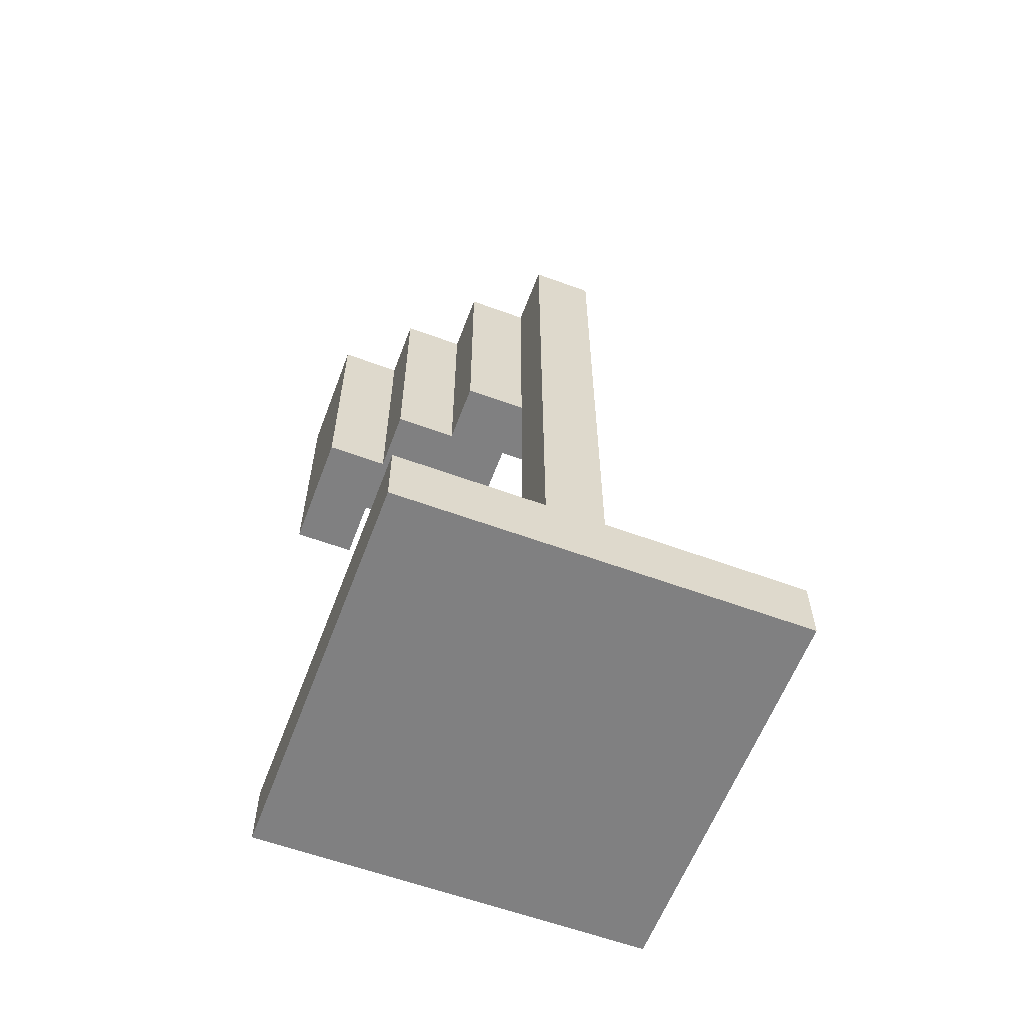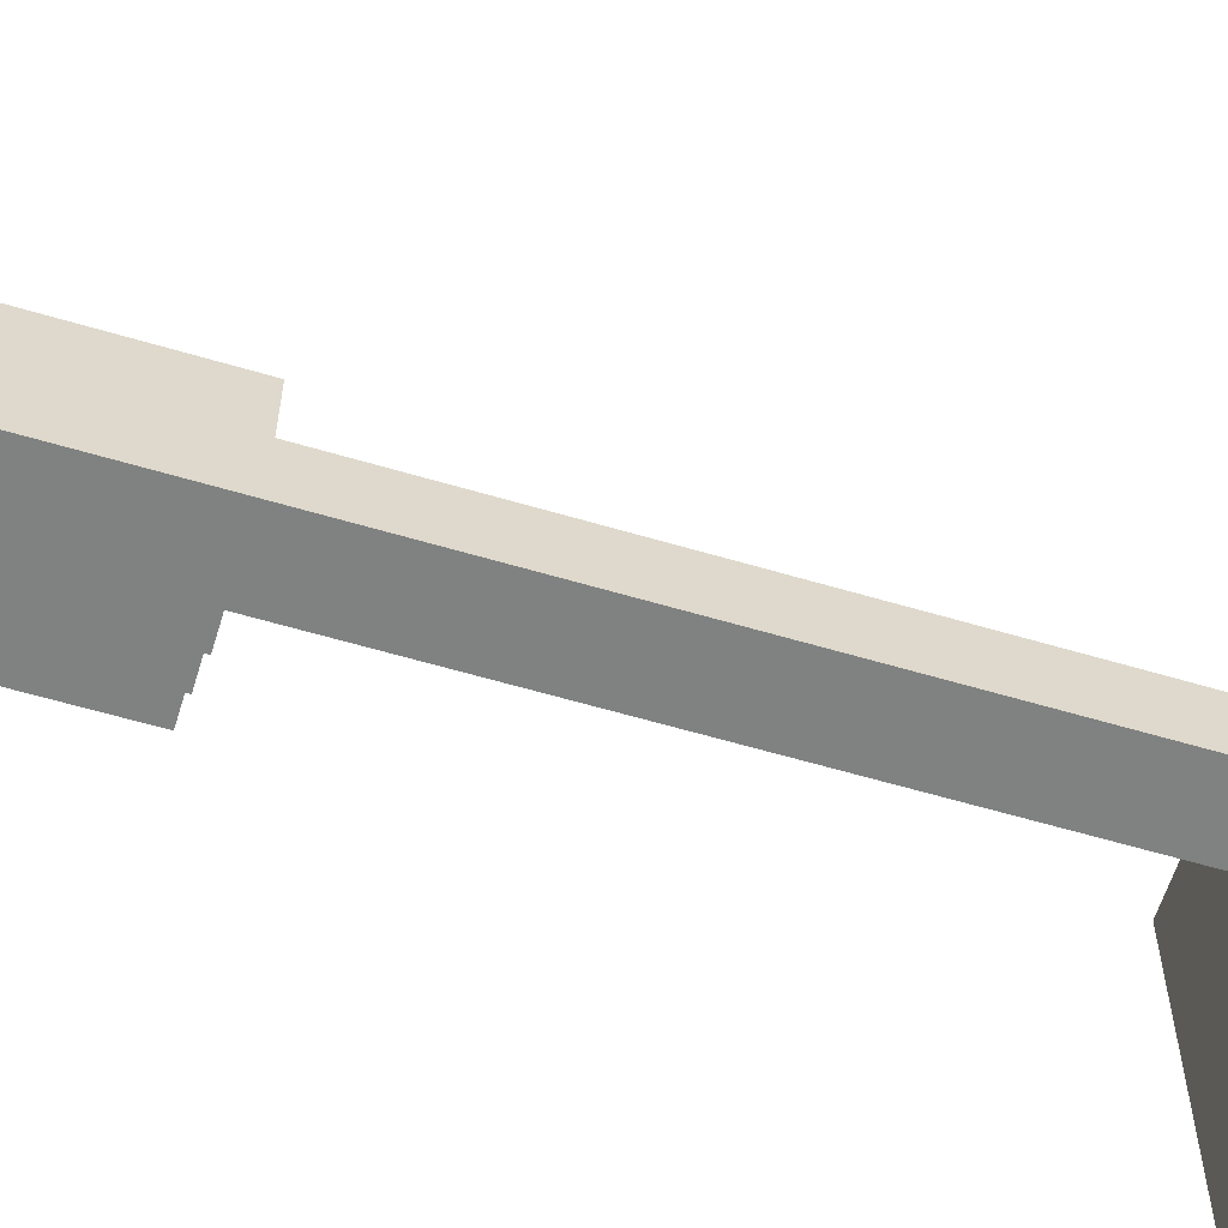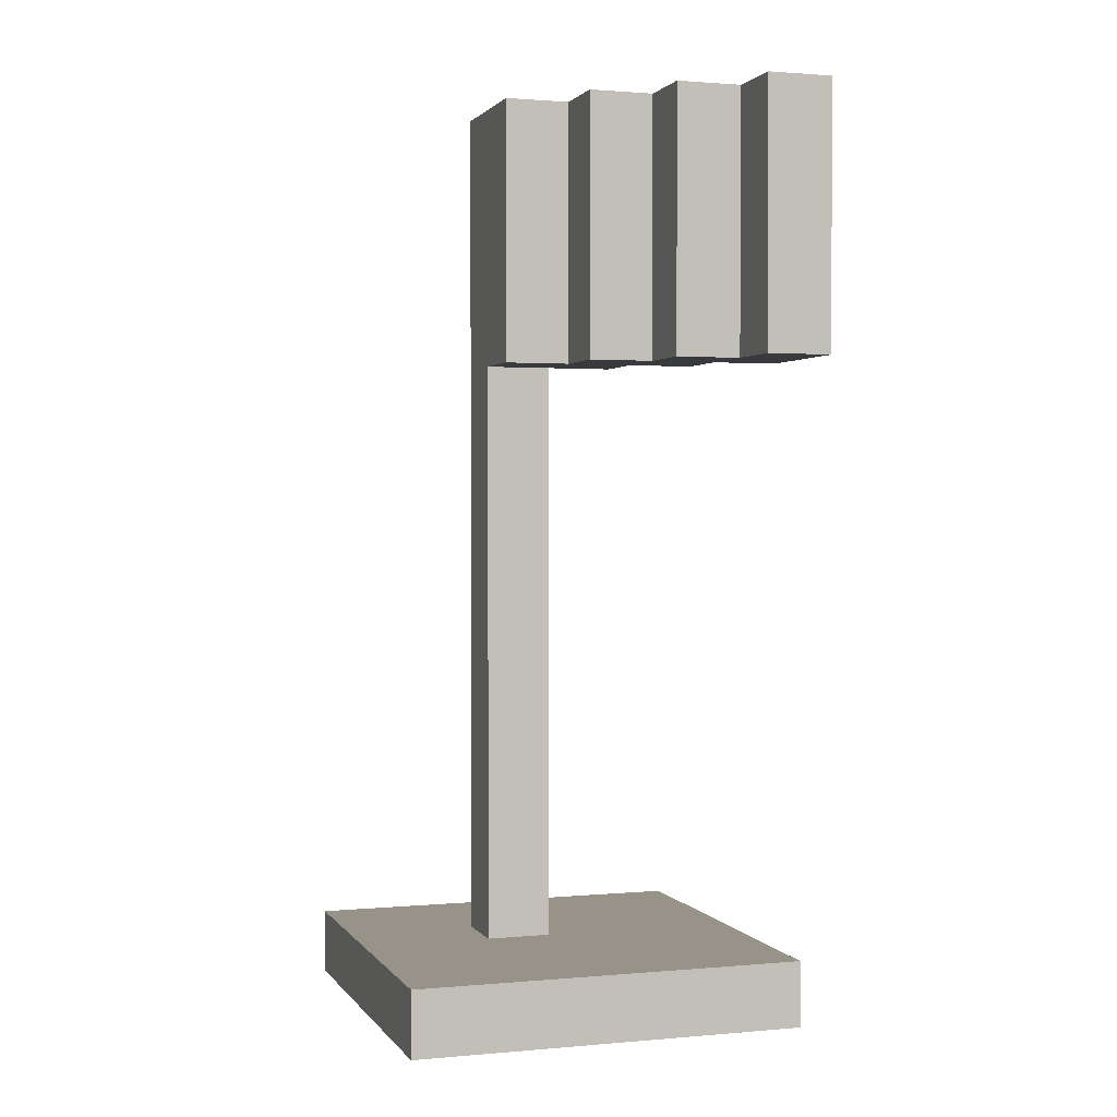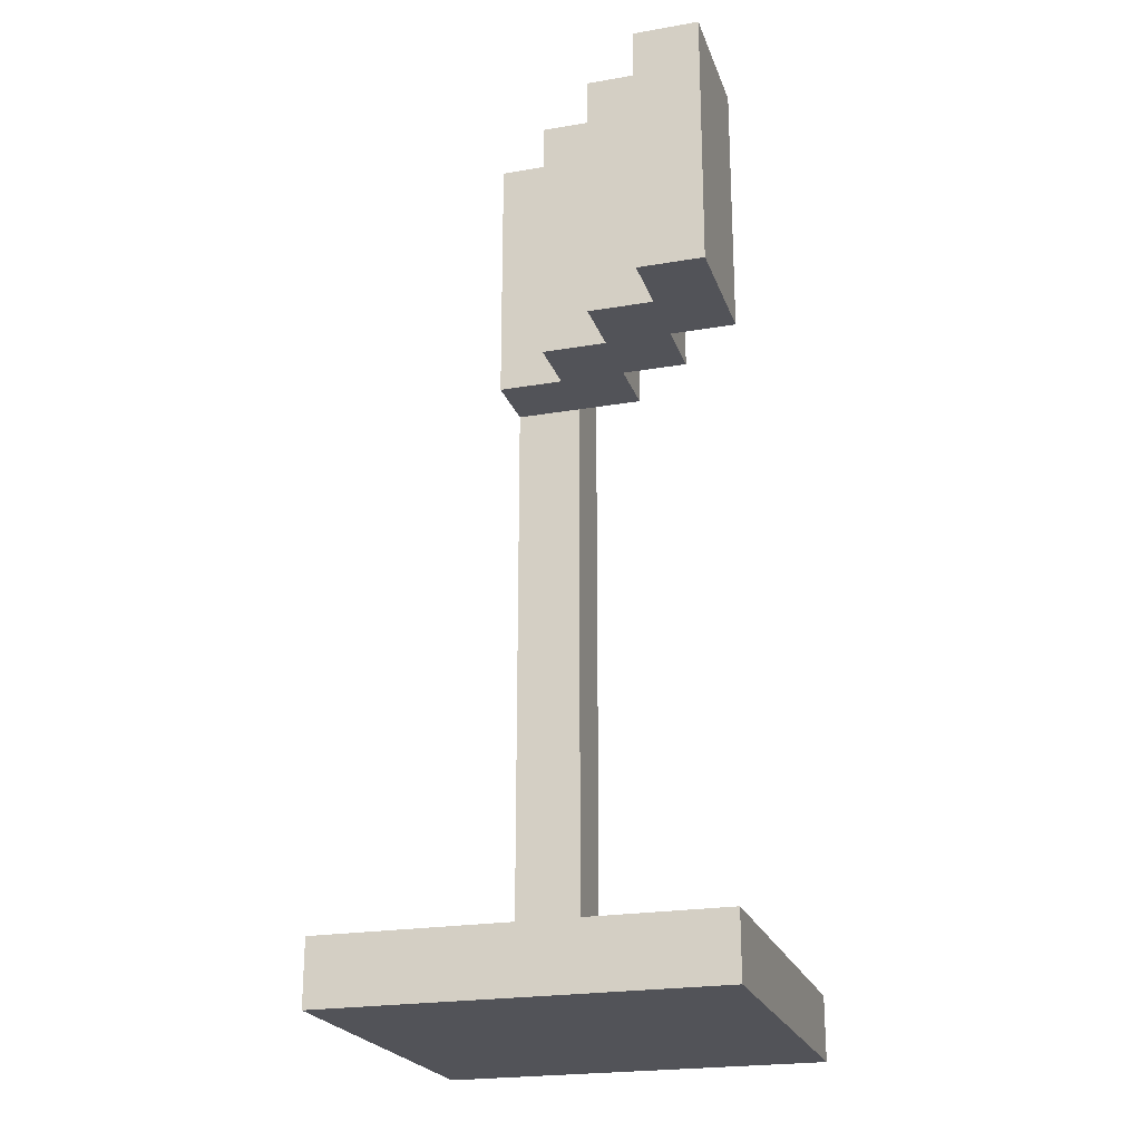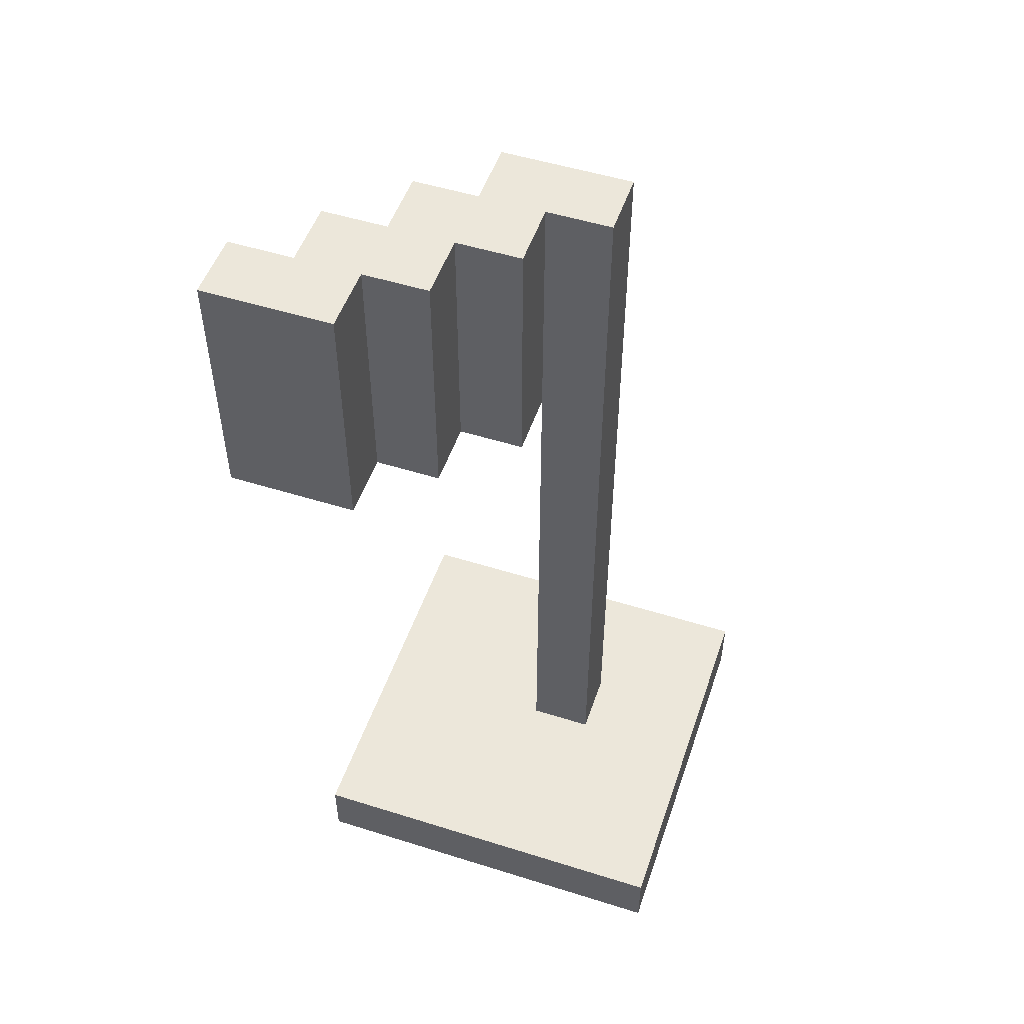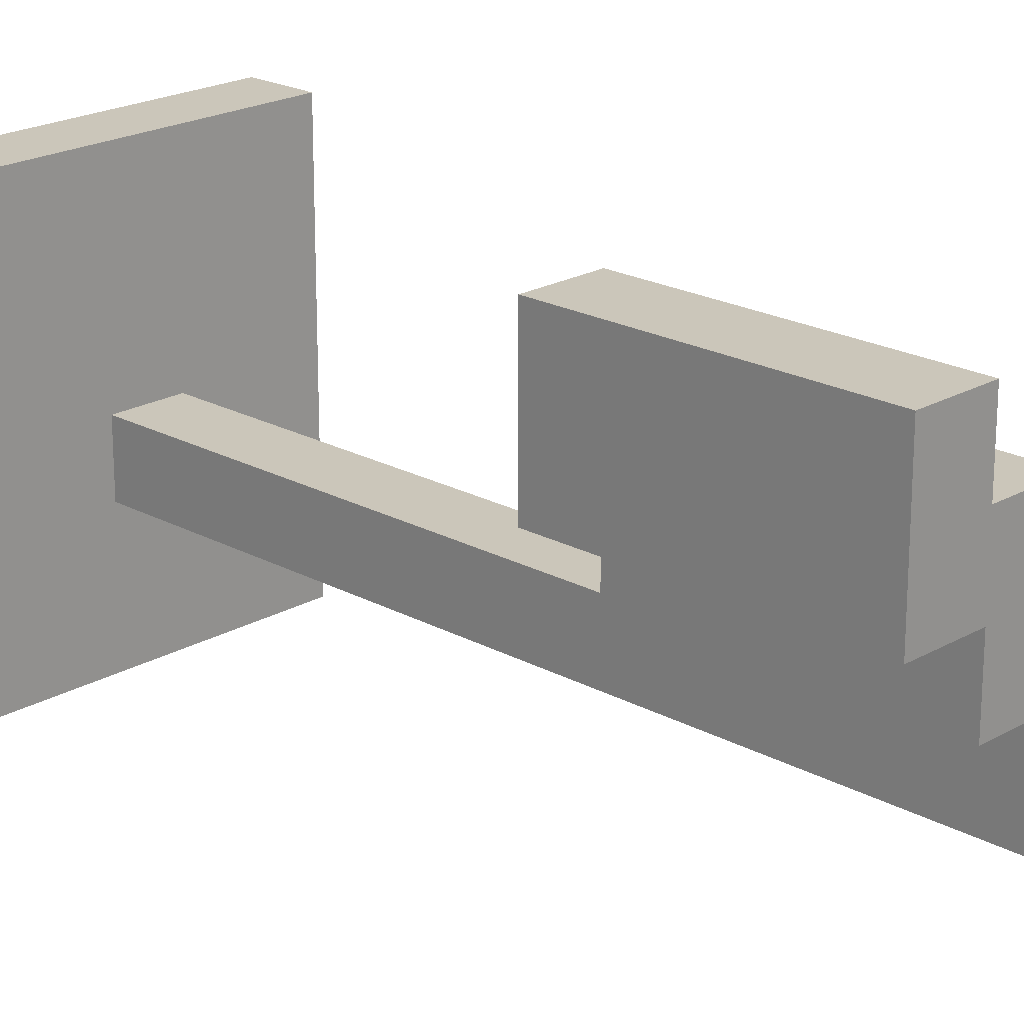
<metadata>
{"format":"obj","ext":"obj","renderer":"f3d","projection":"perspective","resolution":1024,"background":"white","views":[{"elev":-60.0,"azim":159.4,"up":"+Y"},{"elev":-60.3,"azim":-106.9,"up":"+Z"},{"elev":1.4,"azim":-18.0,"up":"+Y"},{"elev":-22.6,"azim":16.5,"up":"+Y"},{"elev":51.5,"azim":108.8,"up":"+Y"},{"elev":21.1,"azim":134.3,"up":"+Z"}]}
</metadata>
<code>
o
v -0.3 0 0.3
v -0.3 0 -0.3
v -0.3 0.1 0.3
v -0.3 0.1 -0.3
v -0.1 0.1 0
v -0.1 0.1 -0.1
v -0.1 1 0.1
v -0.1 1 0
v -0.1 1.4 0.1
v -0.1 1.4 0
v -0.1 1.4 -0.1
v 0 1 0.2
v 0 1 0.1
v 0 1.4 0.2
v 0 1.4 0.1
v 0.1 1 0.3
v 0.1 1 0.2
v 0.1 1.4 0.3
v 0.1 1.4 0.2
v 0.2 1 0.4
v 0.2 1 0.3
v 0.2 1.4 0.4
v 0.2 1.4 0.3
v 0 0.1 0
v 0 0.1 -0.1
v 0 1 0
v 0 1.4 0
v 0 1.4 -0.1
v 0.1 1 0.1
v 0.1 1 0
v 0.1 1.4 0.1
v 0.1 1.4 0
v 0.2 1 0.2
v 0.2 1 0.1
v 0.2 1.4 0.2
v 0.2 1.4 0.1
v 0.3 0 0.3
v 0.3 0 -0.3
v 0.3 0.1 0.3
v 0.3 0.1 -0.3
v 0.3 1 0.4
v 0.3 1 0.2
v 0.3 1.4 0.4
v 0.3 1.4 0.2
v 0.2 1 0.4
v 0.2 1.4 0.4
v 0.3 1 0.4
v 0.3 1.4 0.4
v -0.3 0 0.3
v -0.3 0.1 0.3
v 0.1 1 0.3
v 0.1 1.4 0.3
v 0.2 1 0.3
v 0.2 1.4 0.3
v 0.3 0 0.3
v 0.3 0.1 0.3
v 0 1 0.2
v 0 1.4 0.2
v 0.1 1 0.2
v 0.1 1.4 0.2
v -0.1 1 0.1
v -0.1 1.4 0.1
v 0 1 0.1
v 0 1.4 0.1
v -0.1 0.1 0
v -0.1 1 0
v 0 0.1 0
v 0 1 0
v 0.2 1 0.2
v 0.2 1.4 0.2
v 0.3 1 0.2
v 0.3 1.4 0.2
v 0.1 1 0.1
v 0.1 1.4 0.1
v 0.2 1 0.1
v 0.2 1.4 0.1
v 0 1 0
v 0 1.4 0
v 0.1 1 0
v 0.1 1.4 0
v -0.1 0.1 -0.1
v -0.1 1.4 -0.1
v 0 0.1 -0.1
v 0 1.4 -0.1
v -0.3 0 -0.3
v -0.3 0.1 -0.3
v 0.3 0 -0.3
v 0.3 0.1 -0.3
v -0.3 0 0.3
v 0.3 0 0.3
v -0.2 0 0.2
v 0.2 0 0.2
v -0.2 0 -0.2
v 0.2 0 -0.2
v -0.3 0 -0.3
v 0.3 0 -0.3
v 0.2 1 0.4
v 0.3 1 0.4
v 0.1 1 0.3
v 0.2 1 0.3
v 0 1 0.2
v 0.1 1 0.2
v 0.2 1 0.2
v 0.3 1 0.2
v -0.1 1 0.1
v 0 1 0.1
v 0.1 1 0.1
v 0.2 1 0.1
v -0.1 1 0
v 0 1 0
v 0.1 1 0
v -0.3 0.1 0.3
v 0.3 0.1 0.3
v -0.2 0.1 0.2
v 0.2 0.1 0.2
v -0.1 0.1 0
v 0 0.1 0
v -0.1 0.1 -0.1
v 0 0.1 -0.1
v -0.2 0.1 -0.2
v 0.2 0.1 -0.2
v -0.3 0.1 -0.3
v 0.3 0.1 -0.3
v 0.2 1.4 0.4
v 0.3 1.4 0.4
v 0.1 1.4 0.3
v 0.2 1.4 0.3
v 0 1.4 0.2
v 0.1 1.4 0.2
v 0.2 1.4 0.2
v 0.3 1.4 0.2
v -0.1 1.4 0.1
v 0 1.4 0.1
v 0.1 1.4 0.1
v 0.2 1.4 0.1
v -0.1 1.4 0
v 0 1.4 0
v 0.1 1.4 0
v -0.1 1.4 -0.1
v 0 1.4 -0.1
f 3 2 1
f 4 2 3
f 8 6 5
f 9 8 7
f 10 6 8
f 10 8 9
f 11 6 10
f 14 13 12
f 15 13 14
f 18 17 16
f 19 17 18
f 22 21 20
f 23 21 22
f 24 25 26
f 26 25 27
f 27 25 28
f 29 30 31
f 31 30 32
f 33 34 35
f 35 34 36
f 37 38 39
f 39 38 40
f 41 42 43
f 43 42 44
f 47 46 45
f 48 46 47
f 53 52 51
f 54 52 53
f 55 50 49
f 56 50 55
f 59 58 57
f 60 58 59
f 63 62 61
f 64 62 63
f 67 66 65
f 68 66 67
f 69 70 71
f 71 70 72
f 73 74 75
f 75 74 76
f 77 78 79
f 79 78 80
f 81 82 83
f 83 82 84
f 85 86 87
f 87 86 88
f 91 90 89
f 92 90 91
f 93 91 89
f 93 92 91
f 94 90 92
f 94 92 93
f 95 93 89
f 95 94 93
f 96 90 94
f 96 94 95
f 100 98 97
f 102 100 99
f 103 98 100
f 103 100 102
f 104 98 103
f 106 102 101
f 106 103 102
f 107 103 106
f 108 103 107
f 109 106 105
f 109 107 106
f 110 107 109
f 111 107 110
f 112 113 114
f 114 113 115
f 114 115 116
f 116 115 117
f 114 116 118
f 117 115 119
f 112 114 120
f 118 119 120
f 114 118 120
f 119 115 121
f 120 119 121
f 115 113 121
f 112 120 122
f 120 121 122
f 121 113 123
f 122 121 123
f 124 125 127
f 126 127 129
f 127 125 130
f 129 127 130
f 130 125 131
f 128 129 133
f 129 130 133
f 133 130 134
f 134 130 135
f 132 133 136
f 133 134 136
f 136 134 137
f 137 134 138
f 136 137 139
f 139 137 140

</code>
